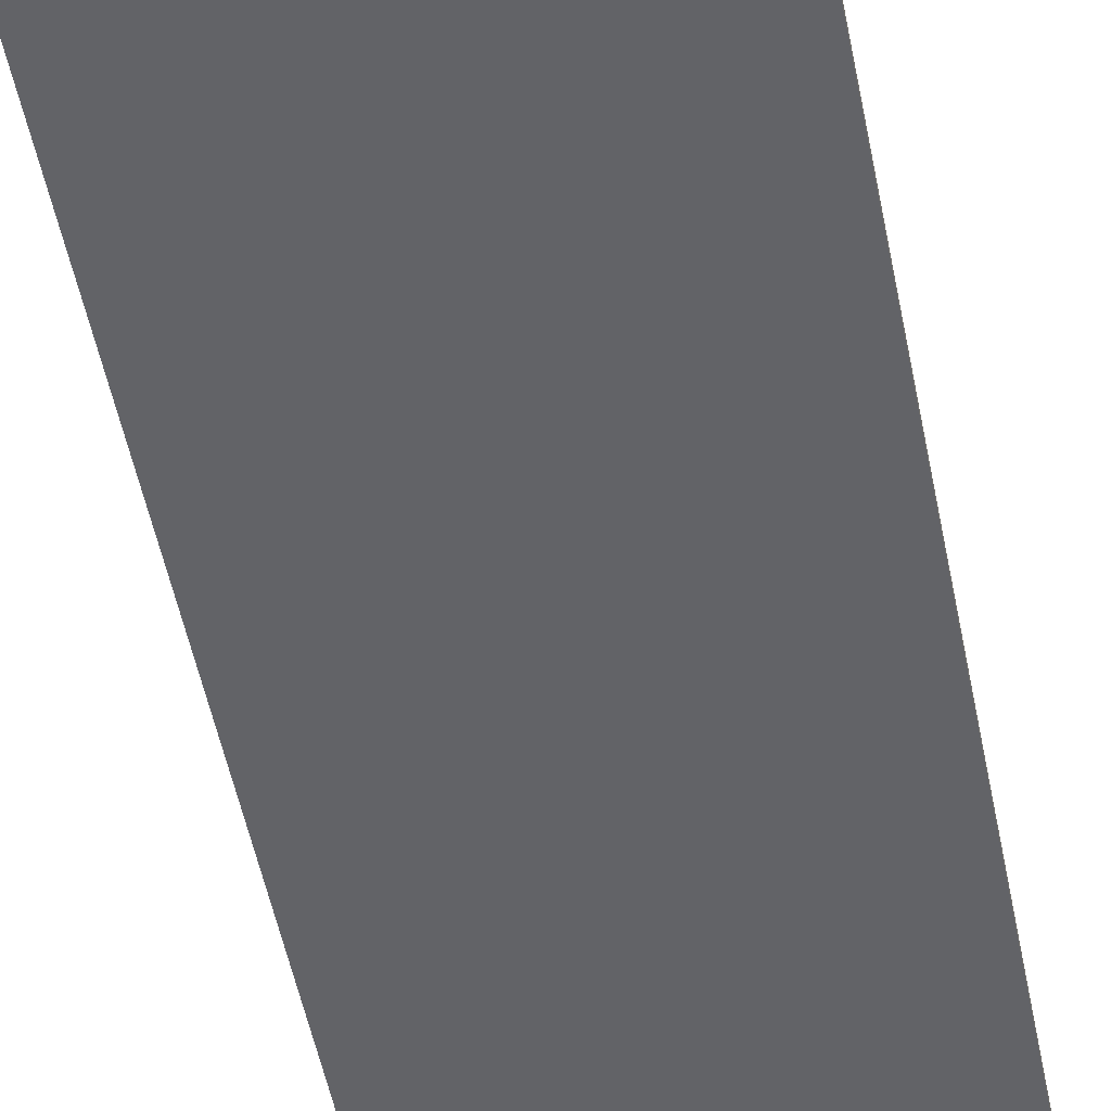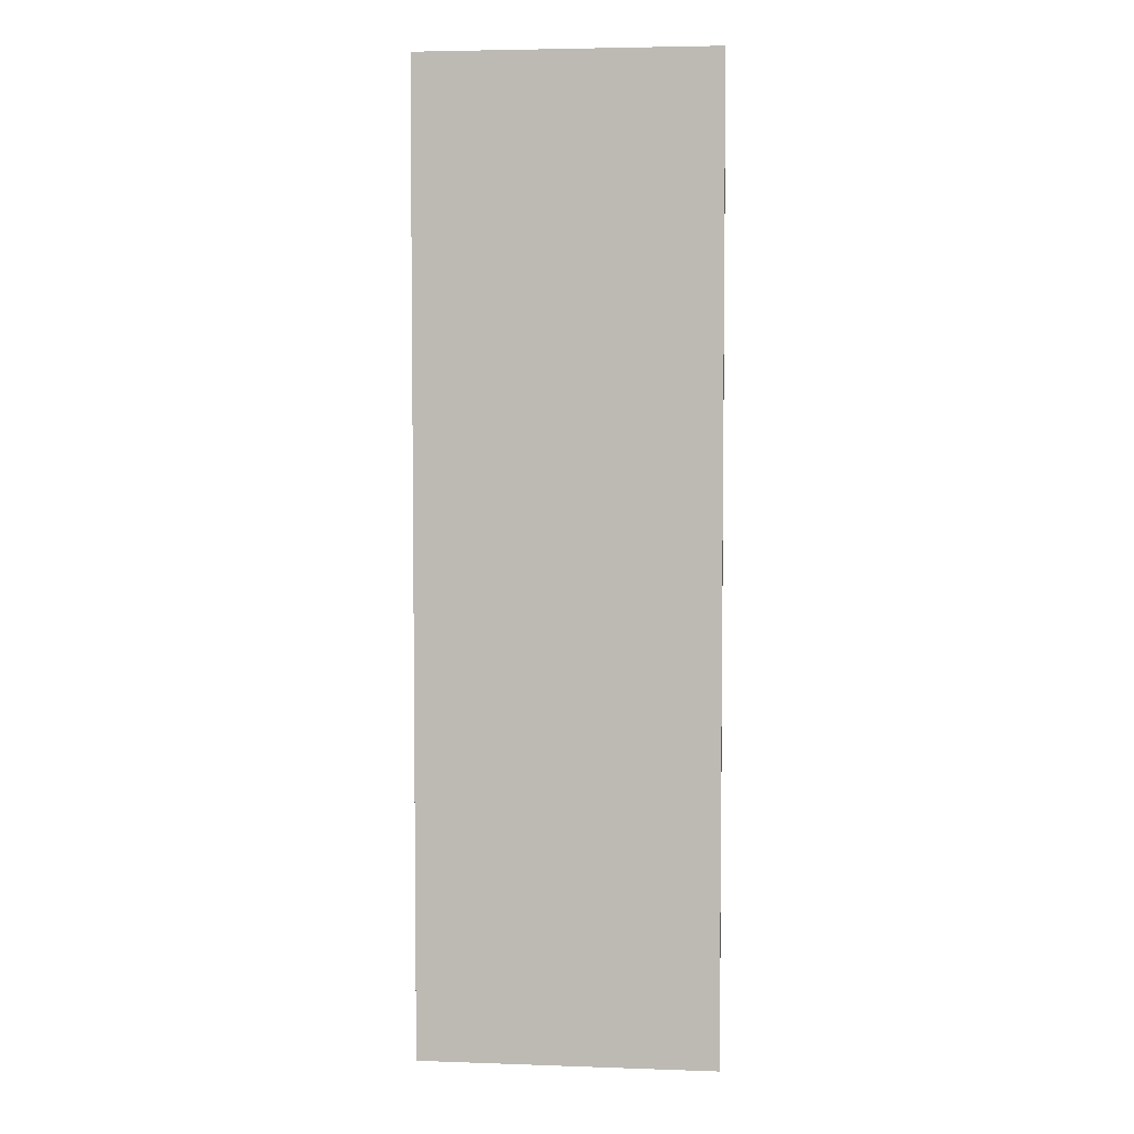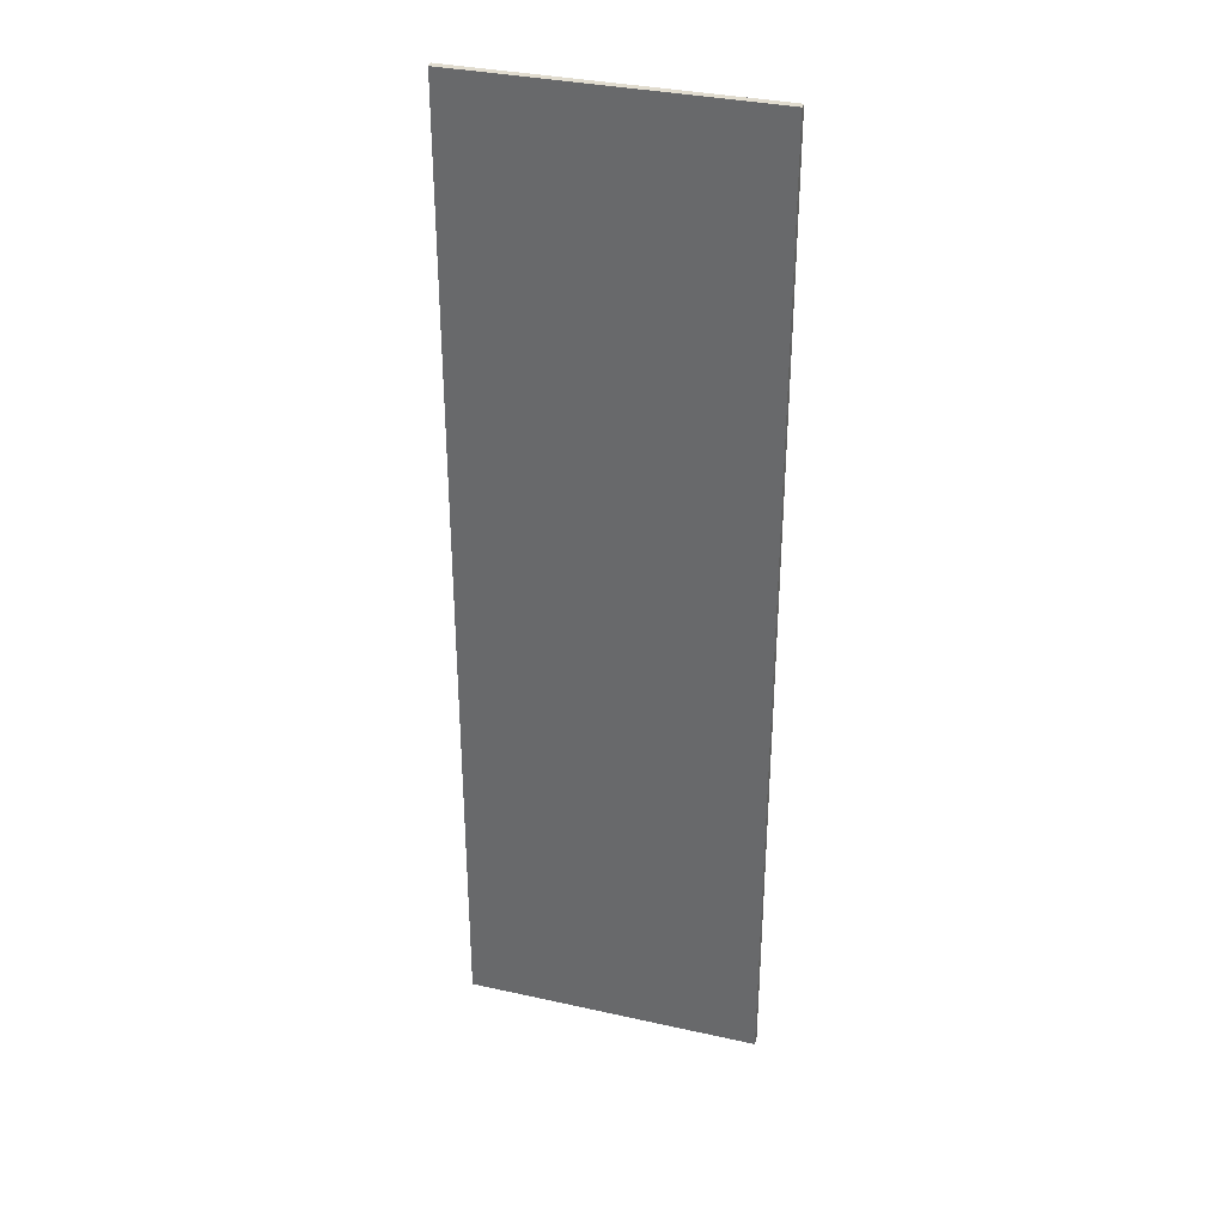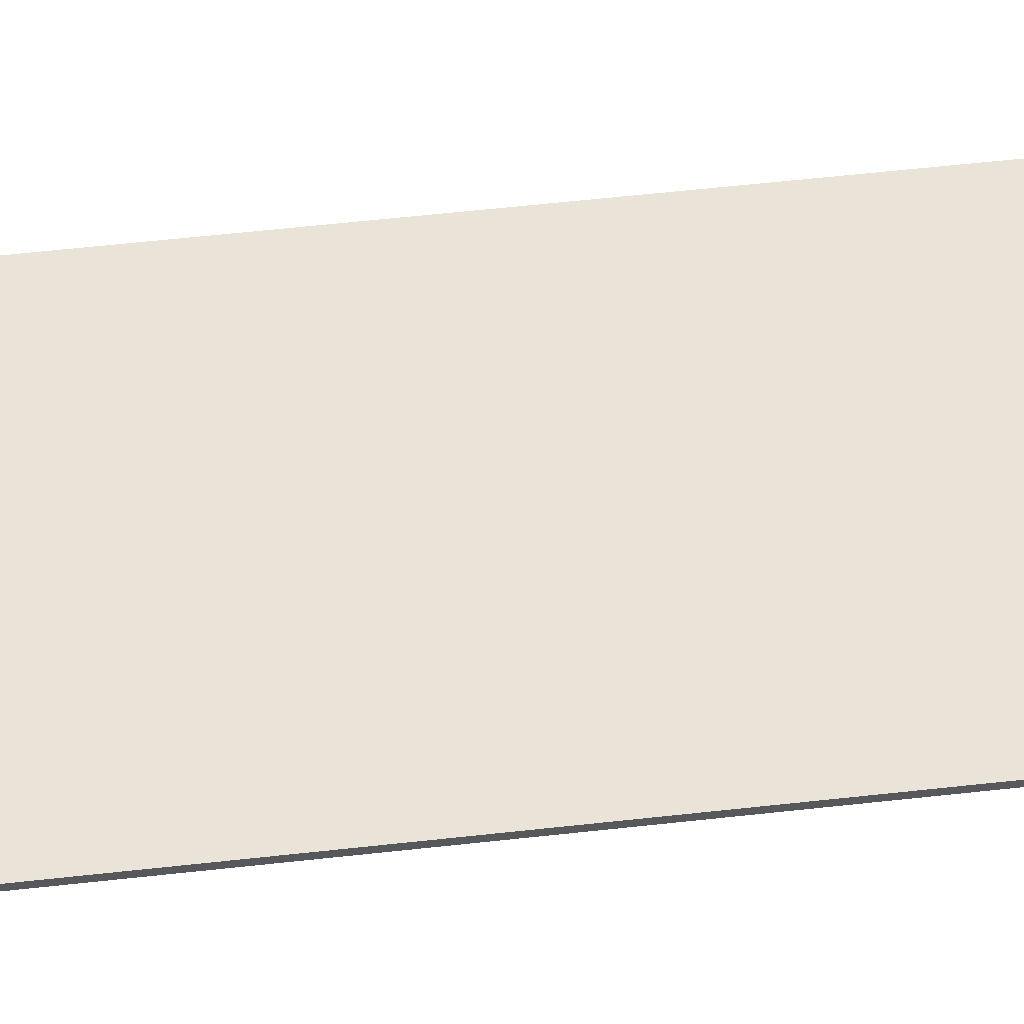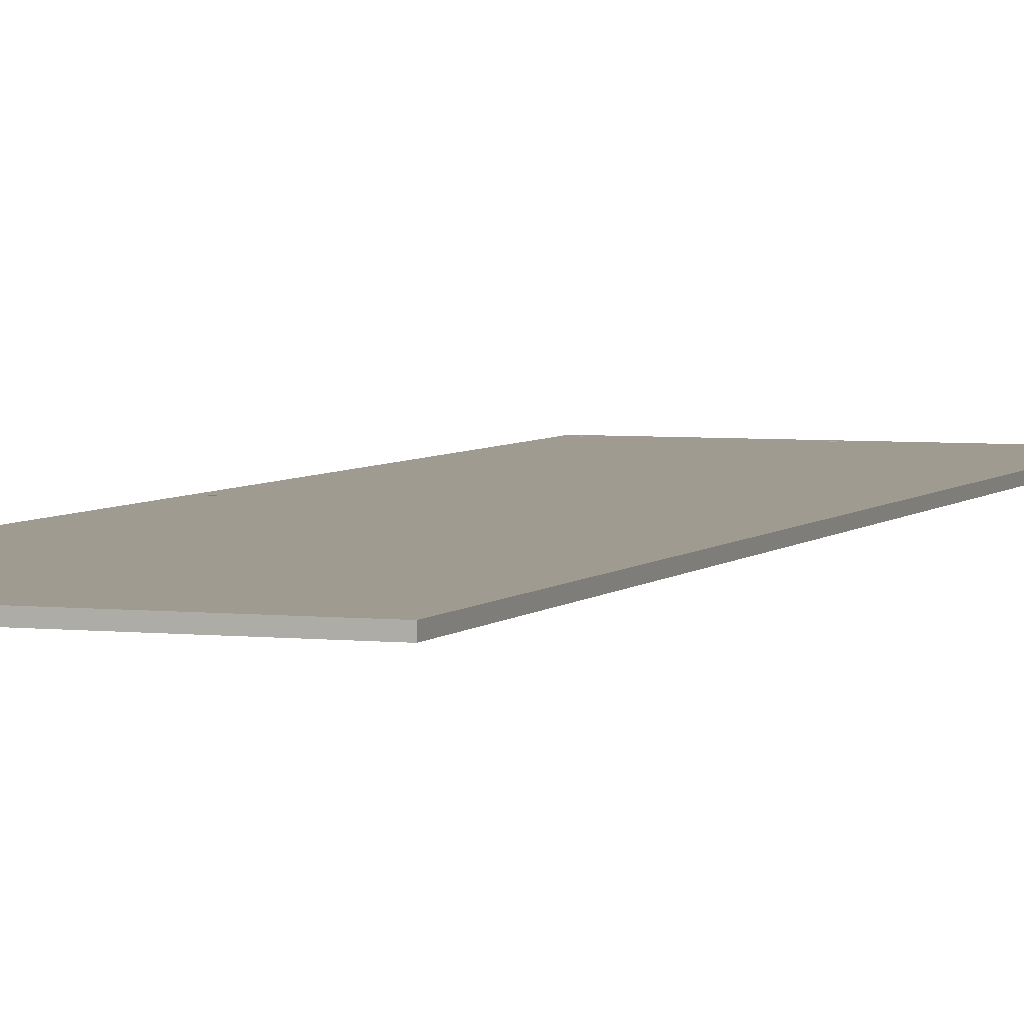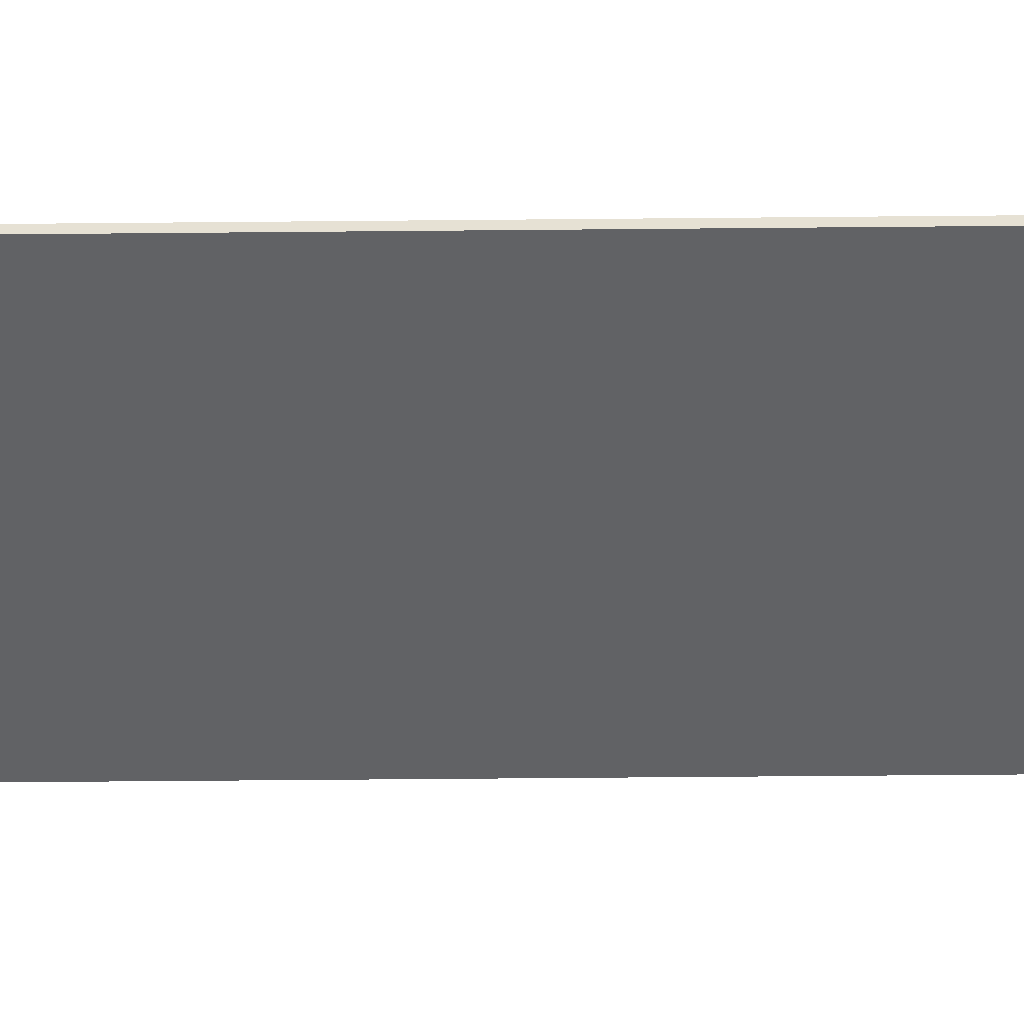
<metadata>
{"format":"obj","ext":"obj","renderer":"f3d","projection":"perspective","resolution":1024,"background":"white","views":[{"elev":-51.0,"azim":-169.0,"up":"+Y"},{"elev":4.5,"azim":-173.6,"up":"+Z"},{"elev":34.3,"azim":16.7,"up":"+Z"},{"elev":61.1,"azim":-96.4,"up":"+Y"},{"elev":4.2,"azim":20.3,"up":"+Y"},{"elev":-50.6,"azim":90.6,"up":"+Y"}]}
</metadata>
<code>
v -0.3125 -0.0075 1.025
v 0.3125 -0.0075 1.025
v 0.3125 0.0075 1.025
v -0.3125 0.0075 1.025
v 0.3125 -0.0075 1.025
v 0.3125 -0.0075 -1.025
v 0.3125 0.0075 -1.025
v 0.3125 0.0075 1.025
v 0.3125 -0.0075 -1.025
v -0.3125 -0.0075 -1.025
v -0.3125 0.0075 -1.025
v 0.3125 0.0075 -1.025
v -0.3125 -0.0075 -1.025
v -0.3125 -0.0075 1.025
v -0.3125 0.0075 1.025
v -0.3125 0.0075 -1.025
v -0.2869 0.0075 0.9975
v -0.2854 0.0075 0.9984
v -0.003115 0.0075 0.9984
v -0.001686 0.0075 0.9975
v 0.001686 0.0075 0.9975
v 0.003115 0.0075 0.9984
v 0.2854 0.0075 0.9984
v 0.2869 0.0075 0.9975
v -0.2869 0.0075 -1.006
v -0.2854 0.0075 -1.005
v -0.003115 0.0075 -1.005
v -0.001686 0.0075 -1.006
v 0 0.0075 0.9971
v 0.2886 0.0075 0.9971
v -0.2869 0.0075 -0.00407
v -0.001686 0.0075 -0.00407
v 0 0.0075 -0.004405
v -0.2886 0.0075 -0.004405
v 0.001686 0.0075 -0.00407
v 0.2869 0.0075 -0.00407
v 0.2886 0.0075 -0.004405
v -0.2886 0.0075 0.9971
v 0.001686 0.0075 -1.006
v 0.003115 0.0075 -1.005
v 0.2854 0.0075 -1.005
v 0.2869 0.0075 -1.006
v -0.2854 0.0075 -0.003115
v -0.003115 0.0075 -0.003115
v 0.003115 0.0075 -0.003115
v 0.2854 0.0075 -0.003115
v 0.00407 0.0075 0.9998
v 0.2845 0.0075 0.9998
v 0.2845 0.0075 1.003
v 0.2842 0.0075 1.002
v 0.004405 0.0075 1.002
v 0.00407 0.0075 1.003
v -0.2845 0.0075 0.9998
v -0.00407 0.0075 0.9998
v -0.003115 0.0075 0.003115
v -0.00407 0.0075 0.001686
v -0.2845 0.0075 0.001686
v -0.2854 0.0075 0.003115
v 0.2845 0.0075 0.001686
v 0.2842 0.0075 0
v 0.004405 0.0075 0
v 0.00407 0.0075 0.001686
v -0.2845 0.0075 -0.001686
v -0.2842 0.0075 0
v -0.004405 0.0075 0
v -0.00407 0.0075 -0.001686
v -0.2842 0.0075 1.002
v -0.004405 0.0075 1.002
v 0.2854 0.0075 1.005
v 0.003115 0.0075 1.005
v -0.003115 0.0075 -0.9984
v -0.00407 0.0075 -0.9998
v -0.2845 0.0075 -0.9998
v -0.2854 0.0075 -0.9984
v 0.00407 0.0075 -1.003
v 0.004405 0.0075 -1.002
v 0.2842 0.0075 -1.002
v 0.2845 0.0075 -1.003
v -0.004405 0.0075 -1.002
v -0.2842 0.0075 -1.002
v 0.2854 0.0075 0.003115
v 0.003115 0.0075 0.003115
v -0.2886 0.0075 0.004405
v -0.2902 0.0075 0.00407
v -0.2902 0.0075 0.9975
v 0.2854 0.0075 -0.9984
v 0.2845 0.0075 -0.9998
v 0.00407 0.0075 -0.9998
v 0.003115 0.0075 -0.9984
v 0.00407 0.0075 -0.001686
v 0.2845 0.0075 -0.001686
v -0.003115 0.0075 1.005
v -0.00407 0.0075 1.003
v -0.2845 0.0075 1.003
v -0.2854 0.0075 1.005
v -0.2886 0.0075 -0.9971
v -0.2902 0.0075 -0.9975
v -0.2902 0.0075 -0.00407
v -0.2917 0.0075 0.9984
v -0.2917 0.0075 0.003115
v 0.2902 0.0075 -0.00407
v 0.2902 0.0075 -0.9975
v 0.2886 0.0075 -0.9971
v -0 0.0075 0.004405
v 0.2886 0.0075 0.004405
v -0 0.0075 -0.9971
v 0.2902 0.0075 0.9975
v 0.2902 0.0075 0.00407
v -0.2845 0.0075 -1.003
v -0.00407 0.0075 -1.003
v -0.001686 0.0075 0.00407
v -0.2869 0.0075 0.00407
v -0.001686 0.0075 1.006
v -0.2869 0.0075 1.006
v -0.001686 0.0075 -0.9975
v -0.2869 0.0075 -0.9975
v 0.2869 0.0075 -0.9975
v 0.001686 0.0075 -0.9975
v 0.2869 0.0075 0.00407
v 0.001686 0.0075 0.00407
v -0.3125 0.0075 1.025
v -0.2926 0.0075 0.001686
v 0.3125 0.0075 1.025
v 0.2917 0.0075 0.003115
v 0.2917 0.0075 0.9984
v -0 0.0075 1.006
v 0.3125 0.0075 -1.025
v 0 0.0075 -1.006
v -0.3125 0.0075 -1.025
v 0.2869 0.0075 1.006
v 0.001686 0.0075 1.006
v -0.2917 0.0075 -0.9984
v -0.293 0.0075 0
v 0.2917 0.0075 -0.9984
v 0.293 0.0075 0
v 0.293 0.0075 1.002
v 0.2926 0.0075 1.003
v 0.2917 0.0075 1.005
v 0.2926 0.0075 -1.003
v 0.293 0.0075 -1.002
v 0.2917 0.0075 -1.005
v 0.2902 0.0075 1.006
v 0.2902 0.0075 -1.006
v 0.2886 0.0075 1.006
v 0.2886 0.0075 -1.006
v 0.2926 0.0075 0.9998
v 0.2926 0.0075 -0.9998
v -0.2886 0.0075 -1.006
v -0.2902 0.0075 -1.006
v -0.2917 0.0075 -1.005
v -0.2926 0.0075 -1.003
v -0.293 0.0075 -1.002
v -0.2926 0.0075 -0.9998
v -0.2886 0.0075 1.006
v -0.2902 0.0075 1.006
v -0.2917 0.0075 1.005
v -0.2926 0.0075 1.003
v -0.293 0.0075 1.002
v -0.2926 0.0075 0.9998
v 0.2926 0.0075 0.001686
v 0.2926 0.0075 -0.001686
v 0.2917 0.0075 -0.003115
v -0.2917 0.0075 -0.003115
v -0.2926 0.0075 -0.001686
v -0.3125 -0.0075 -1.025
v 0.3125 -0.0075 -1.025
v 0.3125 -0.0075 1.025
v -0.3125 -0.0075 1.025
f 1 2 3
f 3 4 1
f 5 6 7
f 7 8 5
f 9 10 11
f 11 12 9
f 13 14 15
f 15 16 13
f 17 18 19
f 19 20 17
f 21 22 23
f 23 24 21
f 25 26 27
f 27 28 25
f 29 21 24
f 24 30 29
f 31 32 33
f 33 34 31
f 33 35 36
f 36 37 33
f 17 20 29
f 29 38 17
f 39 40 41
f 41 42 39
f 31 43 44
f 44 32 31
f 35 45 46
f 46 36 35
f 22 47 48
f 48 23 22
f 49 50 51
f 51 52 49
f 47 51 50
f 50 48 47
f 18 53 54
f 54 19 18
f 55 56 57
f 57 58 55
f 59 60 61
f 61 62 59
f 63 64 65
f 65 66 63
f 53 67 68
f 68 54 53
f 69 49 52
f 52 70 69
f 71 72 73
f 73 74 71
f 75 76 77
f 77 78 75
f 72 79 80
f 80 73 72
f 81 59 62
f 62 82 81
f 38 83 84
f 84 85 38
f 40 75 78
f 78 41 40
f 56 65 64
f 64 57 56
f 86 87 88
f 88 89 86
f 45 90 91
f 91 46 45
f 92 93 94
f 94 95 92
f 34 96 97
f 97 98 34
f 99 85 84
f 84 100 99
f 43 63 66
f 66 44 43
f 37 101 102
f 102 103 37
f 87 77 76
f 76 88 87
f 29 104 83
f 83 38 29
f 30 105 104
f 104 29 30
f 37 103 106
f 106 33 37
f 30 107 108
f 108 105 30
f 109 80 79
f 79 110 109
f 33 106 96
f 96 34 33
f 90 61 60
f 60 91 90
f 26 109 110
f 110 27 26
f 93 68 67
f 67 94 93
f 111 112 83
f 83 104 111
f 111 55 58
f 58 112 111
f 113 92 95
f 95 114 113
f 115 116 96
f 96 106 115
f 117 118 106
f 106 103 117
f 117 86 89
f 89 118 117
f 119 120 104
f 104 105 119
f 115 71 74
f 74 116 115
f 119 81 82
f 82 120 119
f 121 99 100
f 100 122 121
f 123 124 108
f 108 125 123
f 121 126 113
f 113 114 121
f 39 42 127
f 127 128 39
f 28 128 129
f 129 25 28
f 123 130 70
f 70 131 123
f 97 132 121
f 121 133 97
f 123 134 102
f 102 135 123
f 123 136 137
f 123 137 138
f 139 140 127
f 141 139 127
f 123 138 142
f 143 141 127
f 123 142 144
f 145 143 127
f 146 136 123
f 127 140 147
f 123 144 130
f 42 145 127
f 130 69 70
f 127 147 134
f 125 146 123
f 128 127 129
f 148 25 129
f 149 148 129
f 150 149 129
f 151 150 129
f 152 151 129
f 153 152 129
f 132 153 129
f 123 131 126
f 121 123 126
f 121 114 154
f 121 154 155
f 121 155 156
f 121 156 157
f 121 157 158
f 121 158 159
f 121 159 99
f 132 129 121
f 123 127 134
f 123 135 160
f 123 160 124
f 107 125 108
f 161 135 102
f 162 161 102
f 101 162 102
f 163 98 97
f 164 163 97
f 133 164 97
f 122 133 121
f 165 166 167
f 167 168 165

</code>
